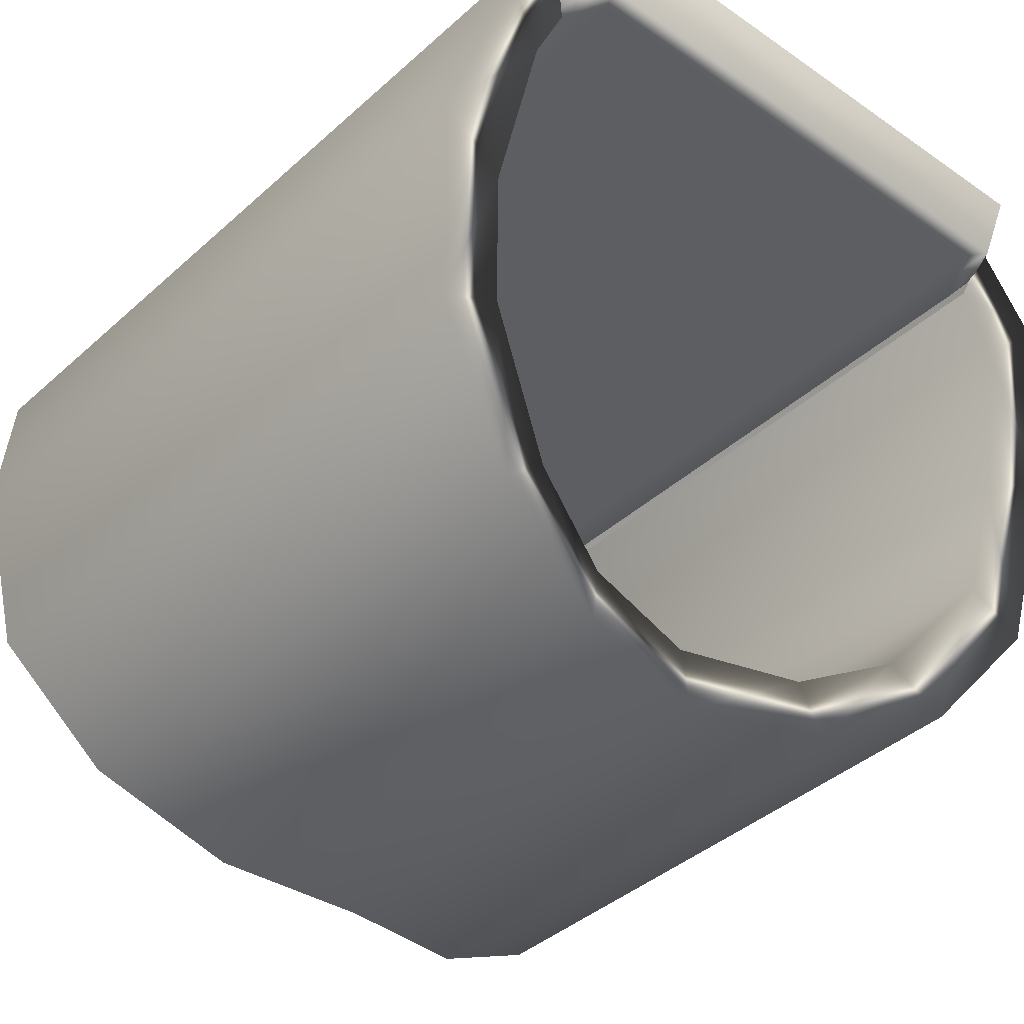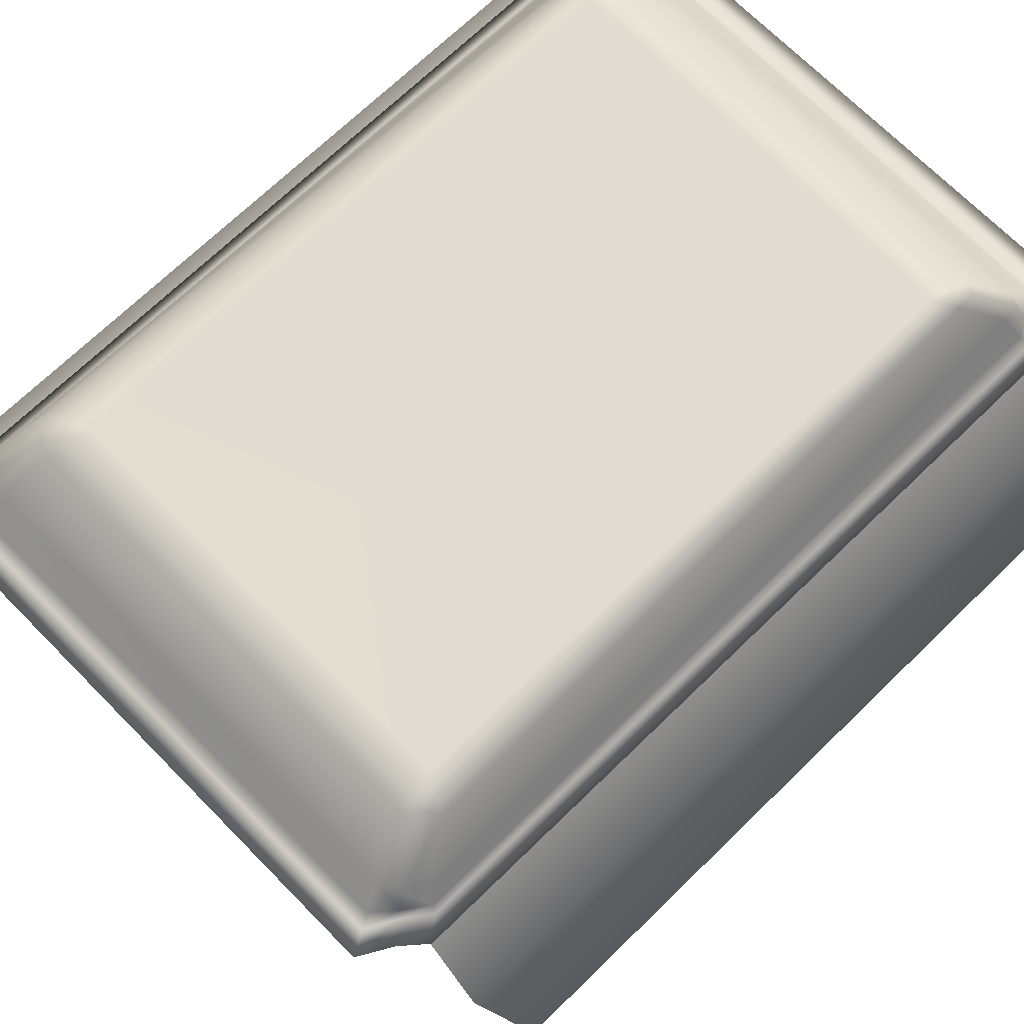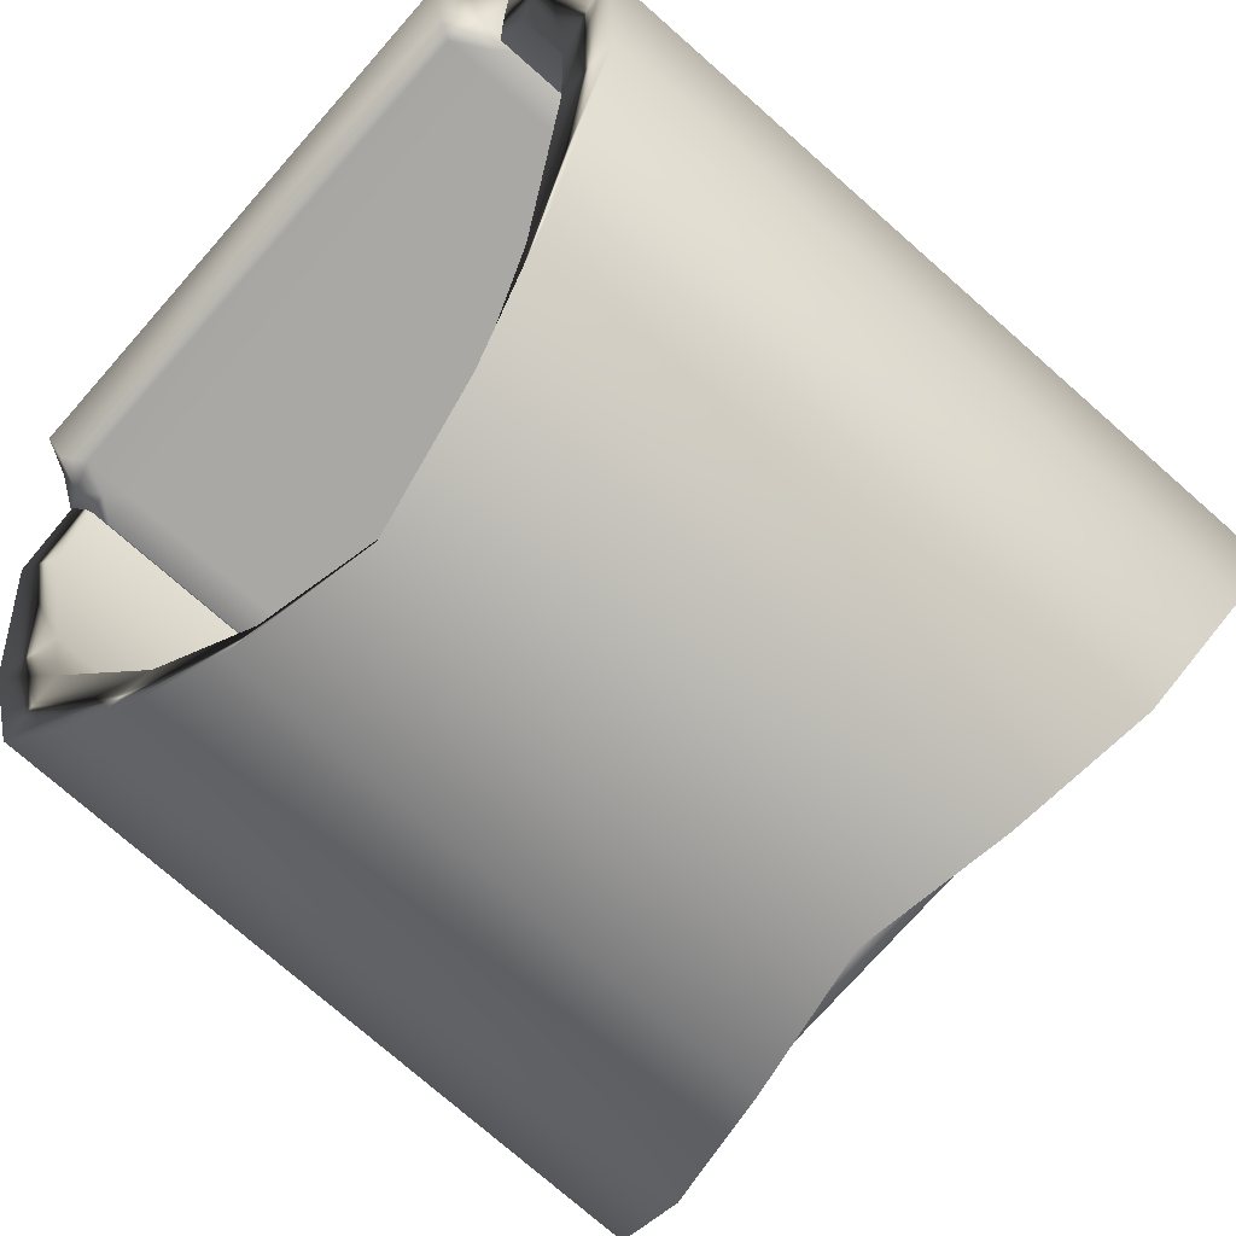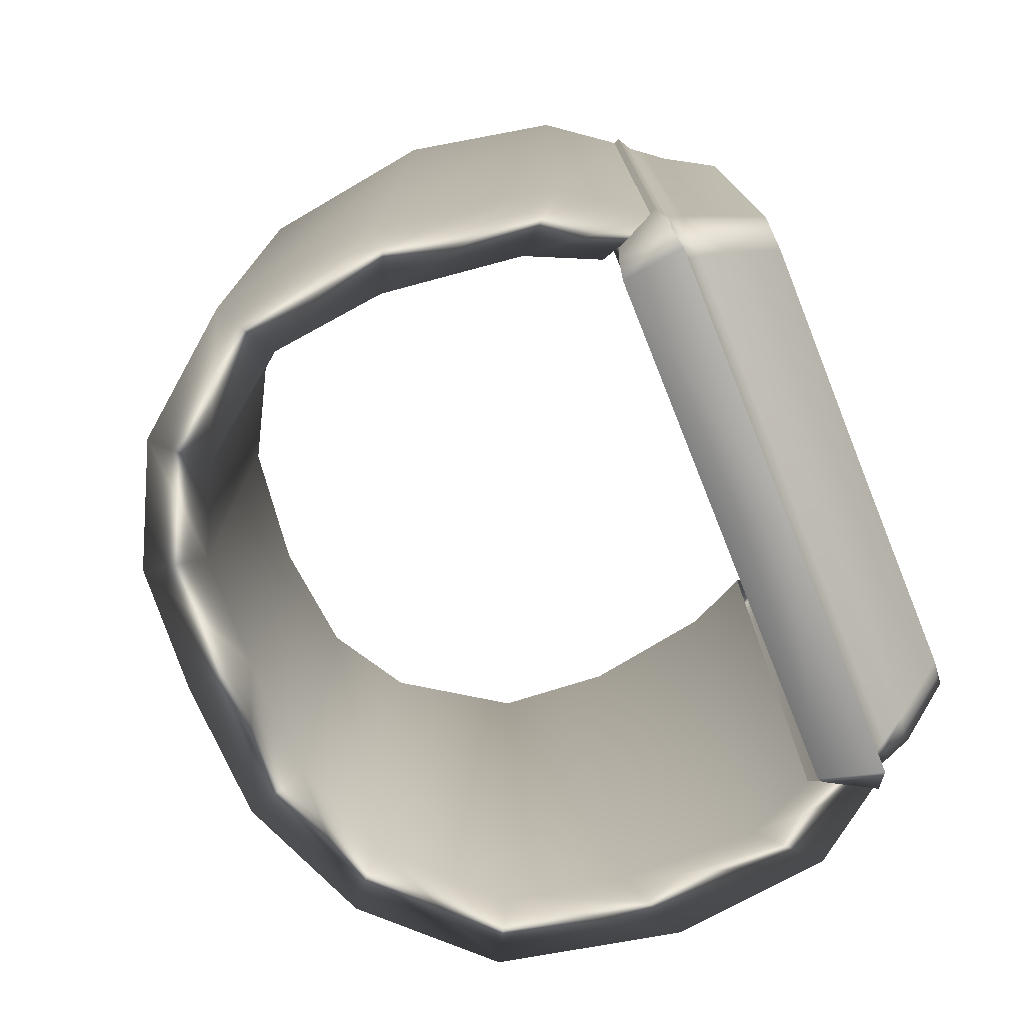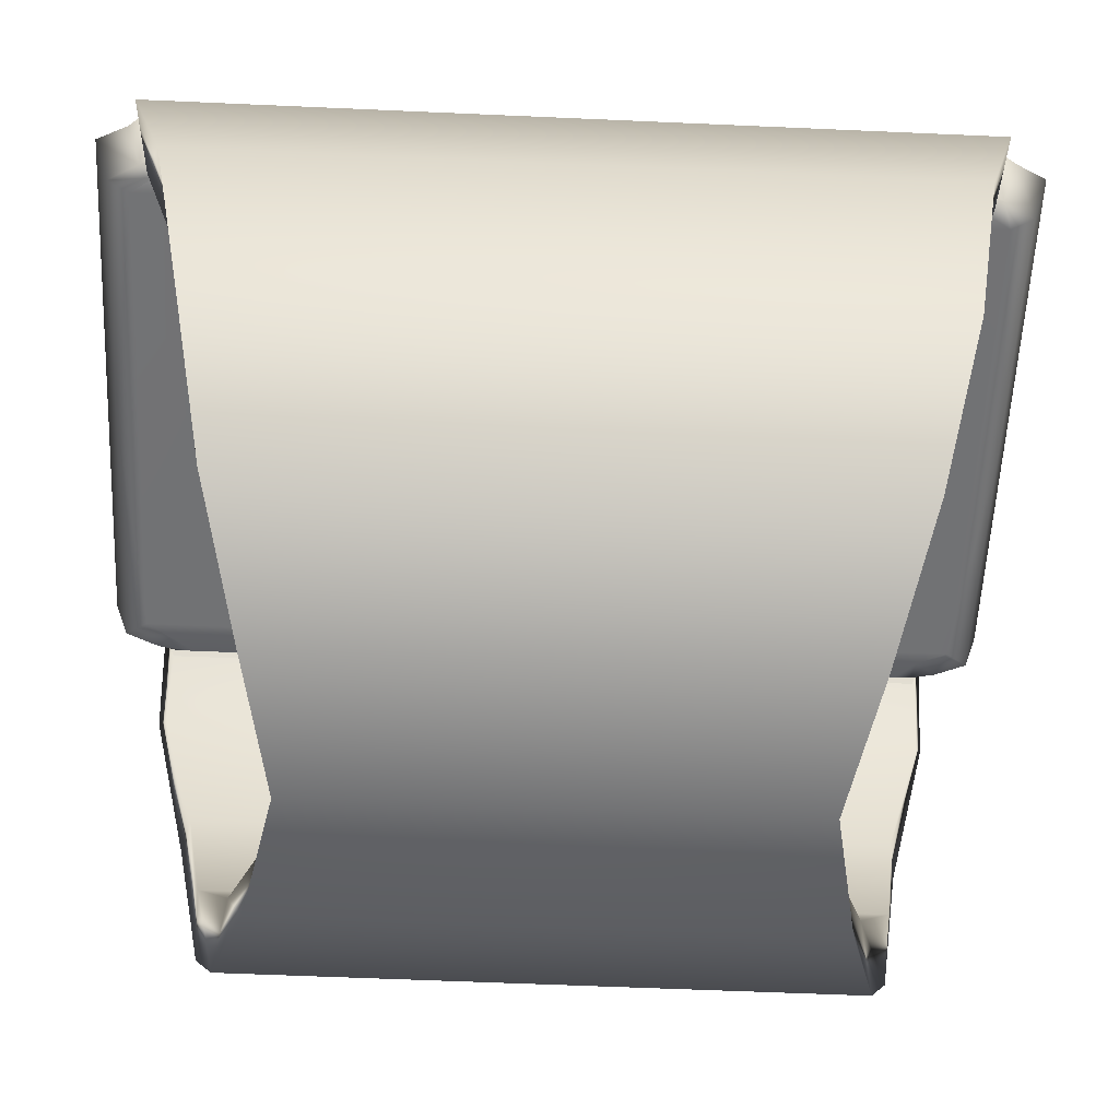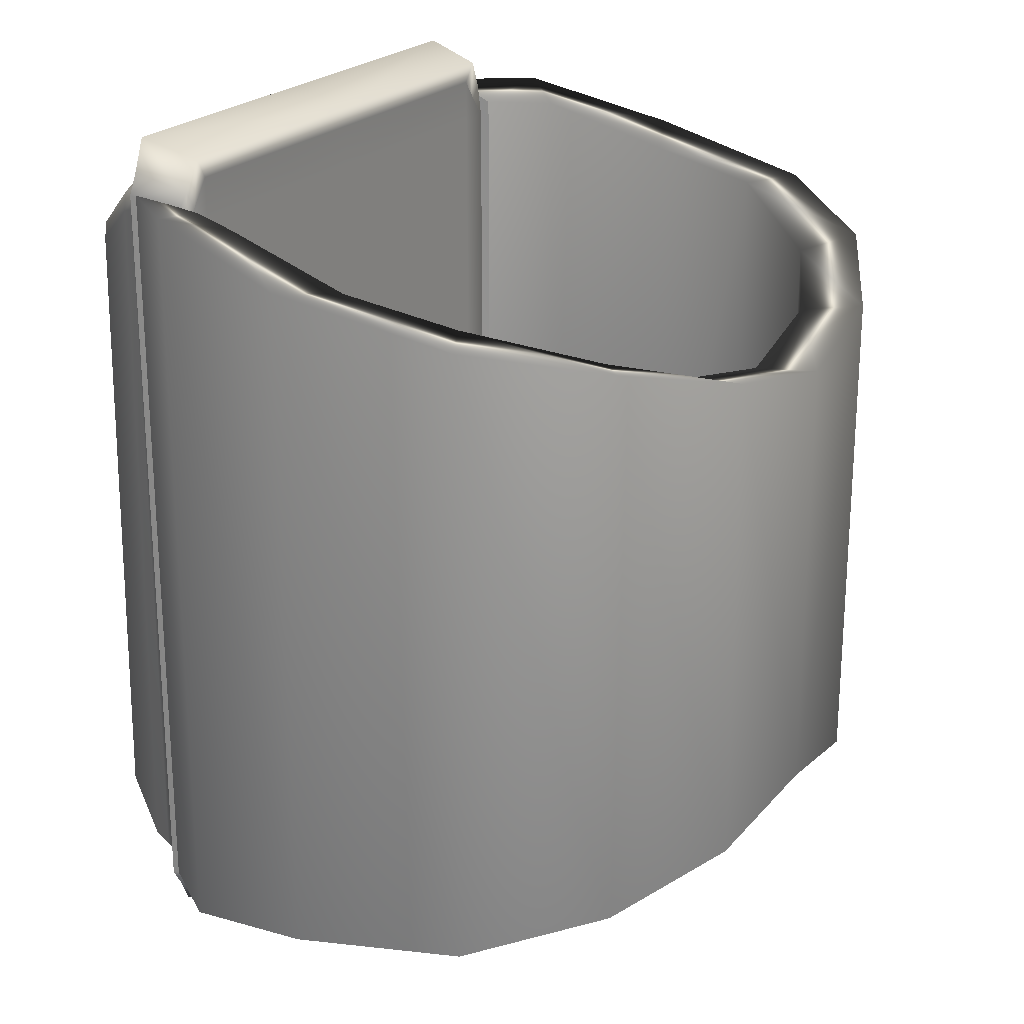
<metadata>
{"format":"obj","ext":"obj","renderer":"f3d","projection":"perspective","resolution":1024,"background":"white","views":[{"elev":-38.8,"azim":-41.4,"up":"+Y"},{"elev":69.0,"azim":-134.4,"up":"+Y"},{"elev":-75.0,"azim":-131.4,"up":"+Y"},{"elev":-76.6,"azim":111.8,"up":"+Z"},{"elev":-55.6,"azim":87.3,"up":"+Y"},{"elev":23.2,"azim":-58.5,"up":"+Z"}]}
</metadata>
<code>
g default
v -0.4398 1.118 -4.035
v -0.4768 1.226 -4.062
v -0.4398 1.118 -2.706
v -0.4768 1.226 -2.679
v -0.4943 0.998 -4.035
v -0.5759 1.092 -4.062
v -0.4943 0.998 -2.706
v -0.5759 1.092 -2.679
v -0.5153 0.7526 -3.969
v -0.6369 0.8106 -3.994
v -0.5153 0.7526 -2.772
v -0.6369 0.8106 -2.748
v -0.4877 0.5416 -3.944
v -0.5916 0.485 -3.944
v -0.4877 0.5416 -2.807
v -0.5916 0.485 -2.807
v -0.3348 0.3489 -3.865
v -0.4226 0.2742 -3.885
v -0.3348 0.3489 -2.876
v -0.4226 0.2742 -2.856
v -0.1728 0.2686 -3.807
v -0.2 0.1574 -3.824
v -0.1728 0.2686 -2.935
v -0.2 0.1574 -2.917
v 0.04379 0.2526 -3.761
v 0.04379 0.1337 -3.777
v 0.04379 0.2526 -2.981
v 0.04379 0.1337 -2.965
v 0.5273 1.118 -4.035
v 0.5644 1.226 -4.062
v 0.5273 1.118 -2.706
v 0.5644 1.226 -2.679
v 0.5818 0.998 -4.035
v 0.6635 1.092 -4.062
v 0.5818 0.998 -2.706
v 0.6635 1.092 -2.679
v 0.6029 0.7526 -3.969
v 0.7245 0.8106 -3.994
v 0.6029 0.7526 -2.772
v 0.7245 0.8106 -2.748
v 0.5752 0.5416 -3.944
v 0.6792 0.485 -3.944
v 0.5752 0.5416 -2.807
v 0.6792 0.485 -2.807
v 0.4224 0.3489 -3.865
v 0.5102 0.2742 -3.885
v 0.4224 0.3489 -2.876
v 0.5102 0.2742 -2.856
v 0.2604 0.2686 -3.807
v 0.2876 0.1574 -3.824
v 0.2604 0.2686 -2.935
v 0.2876 0.1574 -2.917
v -0.4358 1.142 -4.076
v -0.4501 1.15 -4.035
v -0.488 1.226 -4.062
v -0.4553 1.238 -4.105
v -0.488 1.226 -2.679
v -0.4501 1.15 -2.706
v -0.4358 1.142 -2.674
v -0.4553 1.238 -2.646
v -0.3856 1.139 -2.657
v -0.3856 1.139 -2.738
v 0.0446 1.139 -2.738
v 0.0446 1.139 -2.657
v -0.3856 1.139 -4.004
v 0.0446 1.139 -4.004
v -0.3856 1.139 -4.093
v 0.0446 1.139 -4.093
v -0.4074 1.136 -4.13
v -0.4258 1.245 -4.16
v 0.0446 1.245 -4.16
v 0.0446 1.136 -4.13
v -0.3308 1.393 -3.911
v -0.3308 1.393 -2.832
v 0.0446 1.393 -2.832
v 0.0446 1.393 -3.911
v -0.4258 1.245 -2.59
v -0.4074 1.136 -2.621
v 0.0446 1.136 -2.621
v 0.0446 1.245 -2.59
v -0.4425 1.139 -2.738
v -0.4126 1.145 -2.708
v -0.4425 1.139 -4.004
v -0.4126 1.145 -4.043
v 0.0446 1.304 -4.064
v 0.0446 1.264 -4.102
v -0.395 1.264 -4.103
v -0.3799 1.305 -4.067
v -0.3979 1.263 -2.65
v 0.0446 1.263 -2.649
v 0.0446 1.303 -2.687
v -0.3882 1.303 -2.69
v -0.4252 1.258 -4.064
v -0.4142 1.299 -4.052
v -0.4255 1.258 -2.688
v -0.4149 1.299 -2.7
v -0.4546 1.263 -4.025
v -0.4404 1.303 -4.018
v -0.4464 1.263 -2.721
v -0.417 1.303 -2.736
v -0.3381 1.395 -3.985
v 0.0446 1.394 -3.982
v -0.3456 1.393 -2.771
v 0.0446 1.393 -2.769
v -0.3926 1.393 -3.942
v -0.369 1.39 -3.972
v -0.3716 1.393 -2.811
v -0.3697 1.389 -2.78
v -0.4623 1.242 -4.029
v -0.4312 1.236 -4.07
v -0.4623 1.242 -2.712
v -0.4312 1.236 -2.681
v -0.4031 1.242 -4.123
v 0.0446 1.242 -4.123
v 0.0446 1.242 -2.628
v -0.4031 1.242 -2.628
v 0.5249 1.142 -4.076
v 0.5445 1.238 -4.105
v 0.5772 1.226 -4.062
v 0.5393 1.15 -4.035
v 0.5772 1.226 -2.679
v 0.5445 1.238 -2.646
v 0.5249 1.142 -2.674
v 0.5393 1.15 -2.706
v 0.4748 1.139 -2.657
v 0.4748 1.139 -2.738
v 0.4748 1.139 -4.004
v 0.4748 1.139 -4.093
v 0.4966 1.136 -4.13
v 0.515 1.245 -4.16
v 0.42 1.393 -3.911
v 0.42 1.393 -2.832
v 0.515 1.245 -2.59
v 0.4966 1.136 -2.621
v 0.5316 1.139 -2.738
v 0.5018 1.145 -2.708
v 0.5316 1.139 -4.004
v 0.5018 1.145 -4.043
v 0.4691 1.305 -4.067
v 0.4841 1.264 -4.103
v 0.4871 1.263 -2.65
v 0.4774 1.303 -2.69
v 0.5034 1.299 -4.052
v 0.5144 1.258 -4.064
v 0.5147 1.258 -2.688
v 0.5041 1.299 -2.7
v 0.5296 1.303 -4.018
v 0.5438 1.263 -4.025
v 0.5062 1.303 -2.736
v 0.5356 1.263 -2.721
v 0.4273 1.395 -3.985
v 0.4348 1.393 -2.771
v 0.4818 1.393 -3.942
v 0.4582 1.39 -3.972
v 0.4608 1.393 -2.811
v 0.4589 1.389 -2.78
v 0.5515 1.242 -4.029
v 0.5204 1.236 -4.07
v 0.5515 1.242 -2.712
v 0.5204 1.236 -2.681
v 0.4923 1.242 -4.123
v 0.4923 1.242 -2.628
g MSH_Anillo
f 2 1 5 6
f 1 3 7 5
f 3 4 8 7
f 4 2 6 8
f 6 5 9 10
f 5 7 11 9
f 7 8 12 11
f 8 6 10 12
f 10 9 13 14
f 9 11 15 13
f 11 12 16 15
f 12 10 14 16
f 14 13 17 18
f 13 15 19 17
f 15 16 20 19
f 16 14 18 20
f 18 17 21 22
f 17 19 23 21
f 19 20 24 23
f 20 18 22 24
f 22 21 25 26
f 21 23 27 25
f 23 24 28 27
f 24 22 26 28
f 30 34 33 29
f 29 33 35 31
f 31 35 36 32
f 32 36 34 30
f 34 38 37 33
f 33 37 39 35
f 35 39 40 36
f 36 40 38 34
f 38 42 41 37
f 37 41 43 39
f 39 43 44 40
f 40 44 42 38
f 42 46 45 41
f 41 45 47 43
f 43 47 48 44
f 44 48 46 42
f 46 50 49 45
f 45 49 51 47
f 47 51 52 48
f 48 52 50 46
f 50 26 25 49
f 49 25 27 51
f 51 27 28 52
f 52 28 26 50
f 53 54 55 56
f 57 58 59 60
f 61 62 63 64
f 62 65 66 63
f 65 67 68 66
f 69 70 71 72
f 73 74 75 76
f 77 78 79 80
f 81 62 61 82
f 83 65 62 81
f 84 67 65 83
f 56 70 69 53
f 59 78 77 60
f 85 86 87 88
f 89 90 91 92
f 88 87 93 94
f 95 89 92 96
f 94 93 97 98
f 98 97 99 100
f 100 99 95 96
f 101 73 76 102
f 74 103 104 75
f 105 73 101 106
f 107 74 73 105
f 108 103 74 107
f 102 85 88 101
f 92 91 104 103
f 88 94 106 101
f 94 98 105 106
f 98 100 107 105
f 96 92 103 108
f 100 96 108 107
f 84 83 54 53
f 109 110 56 55
f 83 81 58 54
f 111 109 55 57
f 81 82 59 58
f 112 111 57 60
f 113 114 71 70
f 72 68 67 69
f 61 64 79 78
f 80 115 116 77
f 110 113 70 56
f 67 84 53 69
f 82 61 78 59
f 116 112 60 77
f 117 118 119 120
f 121 122 123 124
f 125 64 63 126
f 126 63 66 127
f 127 66 68 128
f 129 72 71 130
f 131 76 75 132
f 133 80 79 134
f 135 136 125 126
f 137 135 126 127
f 138 137 127 128
f 118 117 129 130
f 123 122 133 134
f 85 139 140 86
f 90 141 142 91
f 139 143 144 140
f 141 145 146 142
f 143 147 148 144
f 147 149 150 148
f 149 146 145 150
f 151 102 76 131
f 132 75 104 152
f 153 154 151 131
f 155 153 131 132
f 156 155 132 152
f 102 151 139 85
f 142 152 104 91
f 139 151 154 143
f 143 154 153 147
f 147 153 155 149
f 146 156 152 142
f 149 155 156 146
f 138 117 120 137
f 157 119 118 158
f 137 120 124 135
f 159 121 119 157
f 135 124 123 136
f 160 122 121 159
f 161 130 71 114
f 72 129 128 68
f 125 134 79 64
f 80 133 162 115
f 158 118 130 161
f 128 129 117 138
f 136 123 134 125
f 162 133 122 160
f 93 87 113 110
f 97 93 110 109
f 99 97 109 111
f 95 99 111 112
f 116 89 95 112
f 115 90 89 116
f 115 162 141 90
f 162 160 145 141
f 150 145 160 159
f 148 150 159 157
f 144 148 157 158
f 140 144 158 161
f 86 140 161 114
f 87 86 114 113
f 55 54 58 57
f 119 121 124 120

</code>
